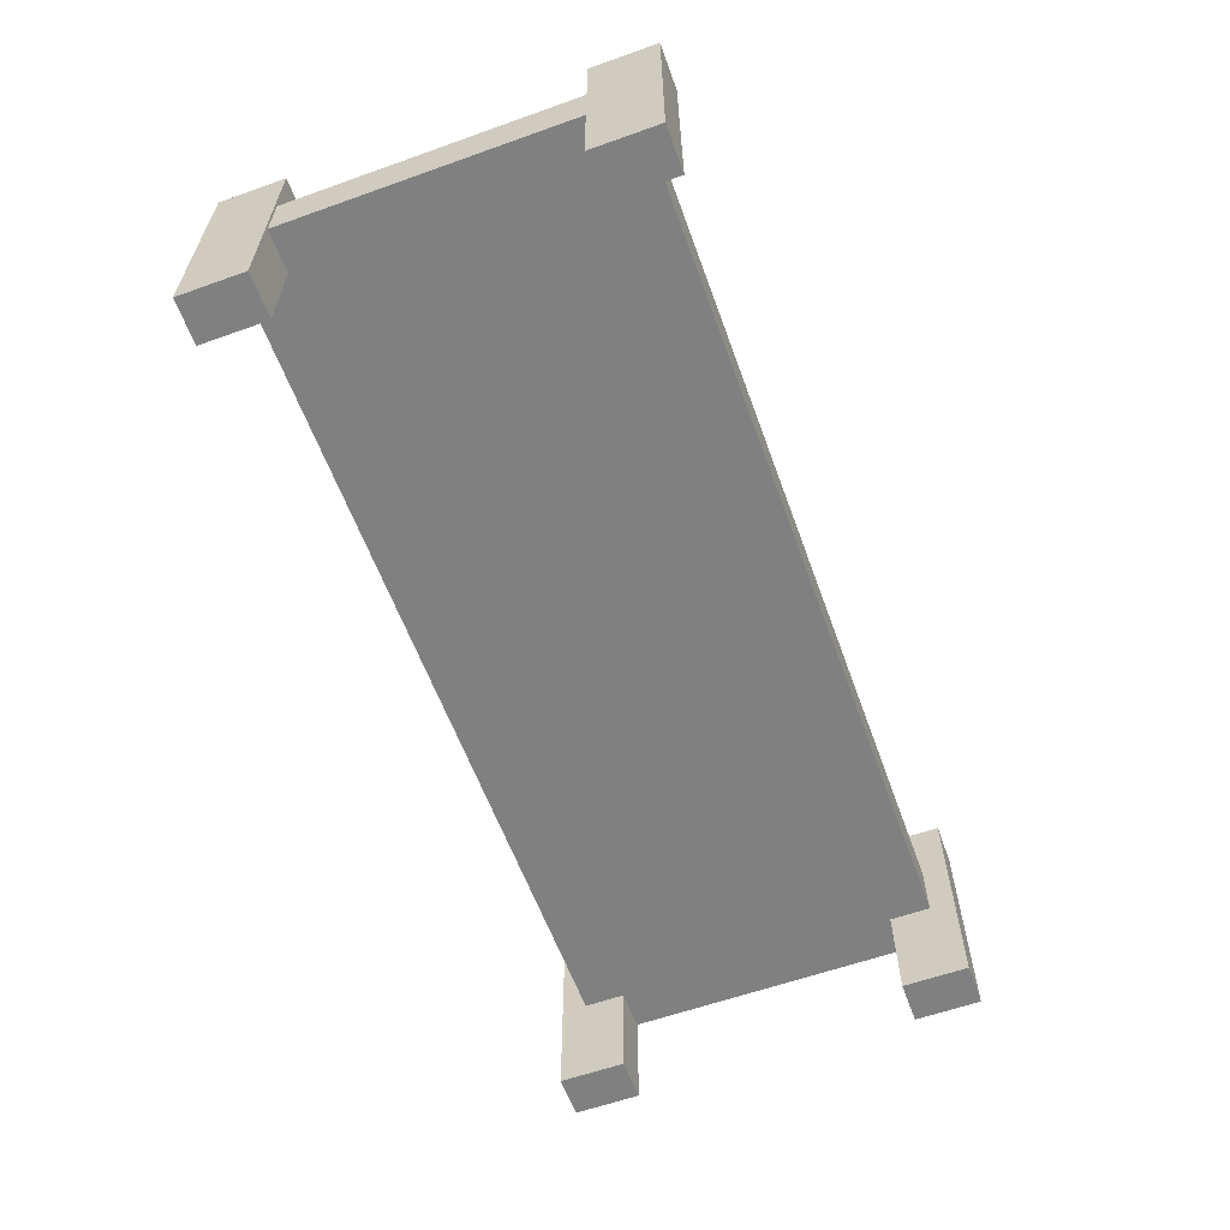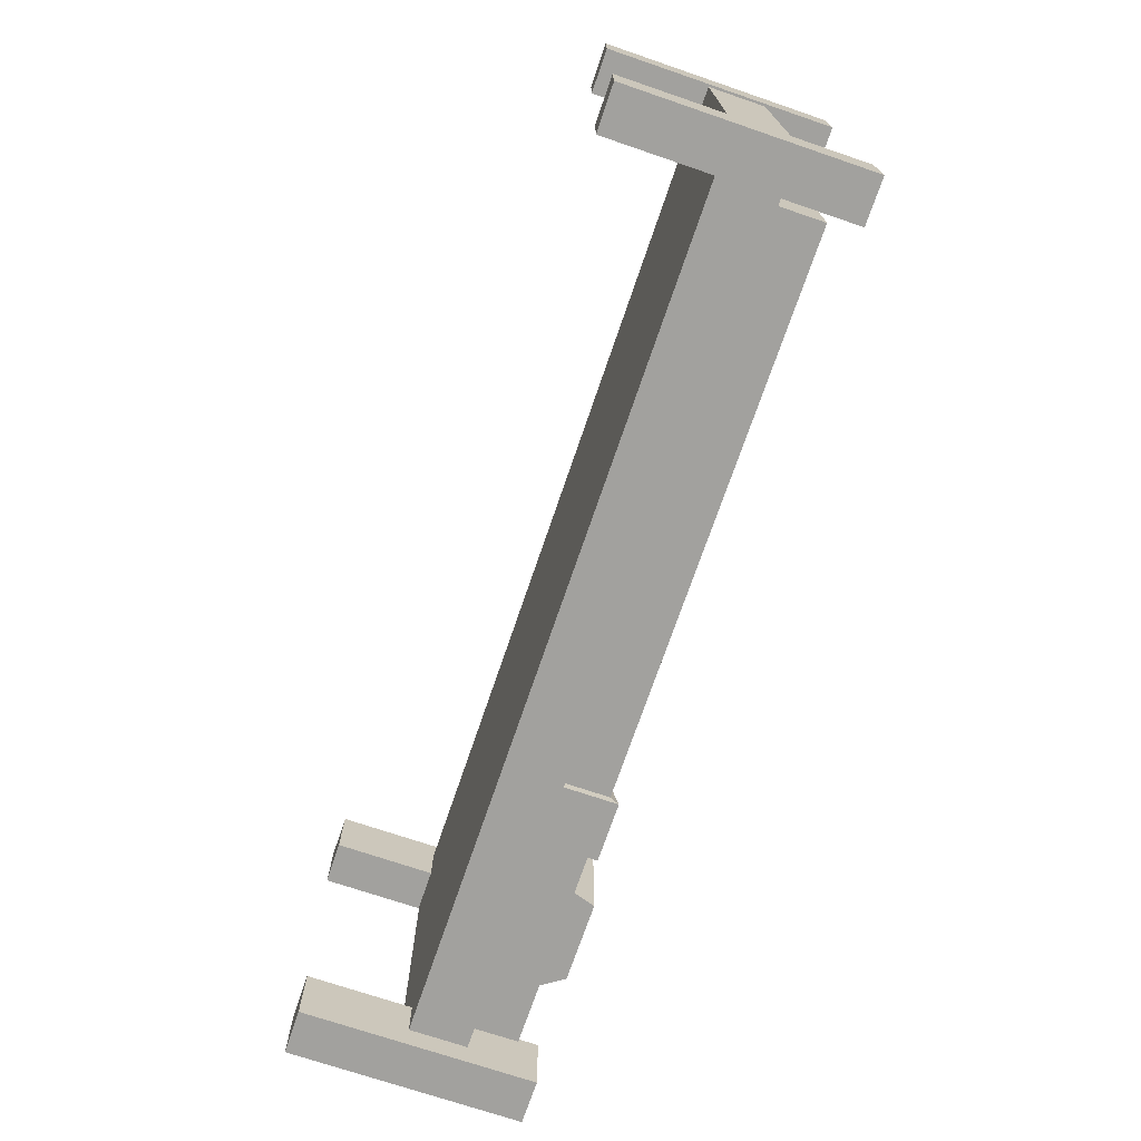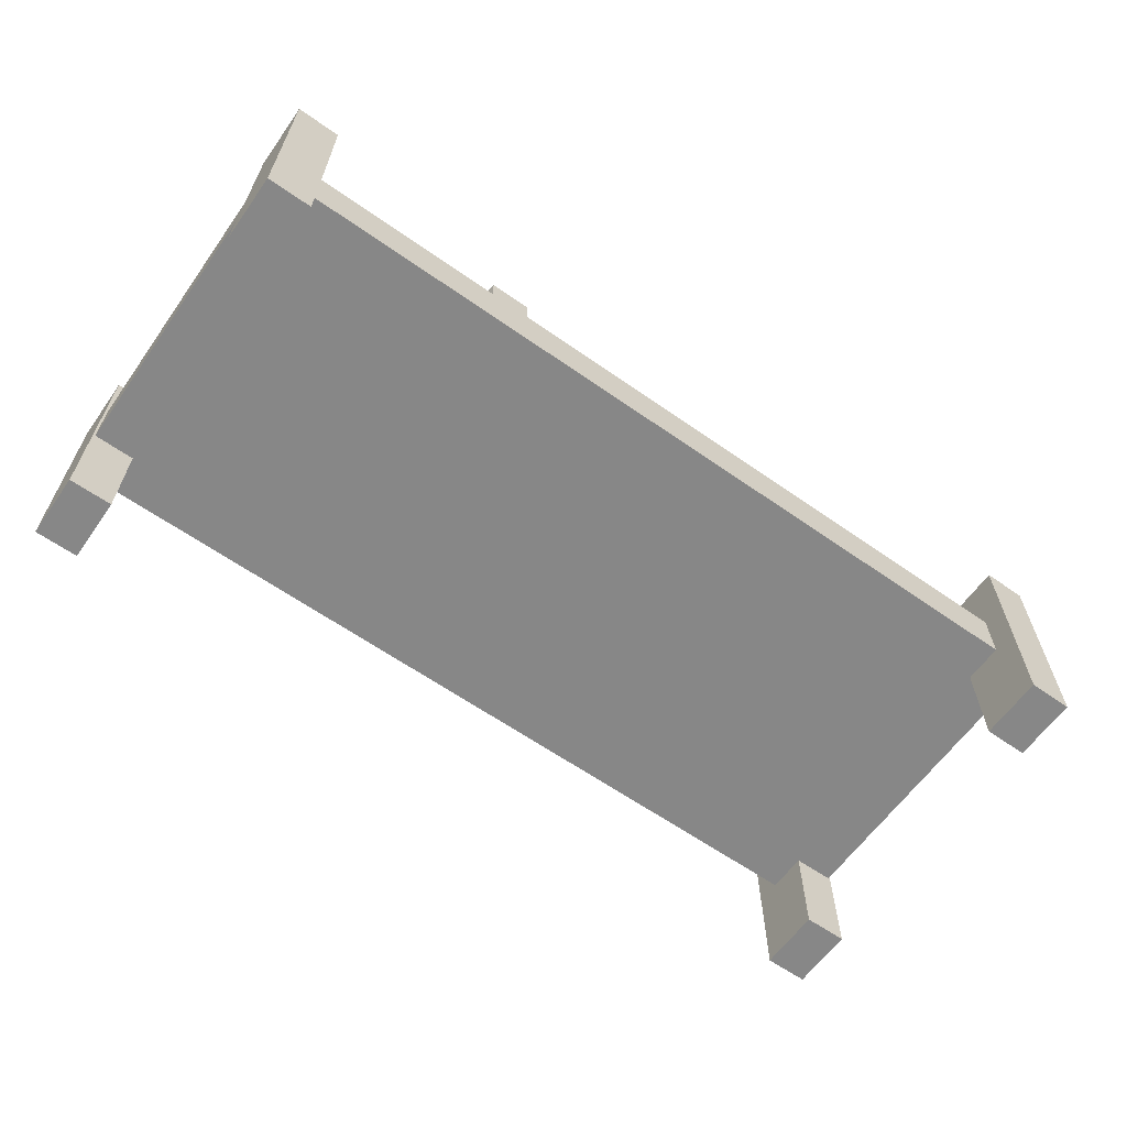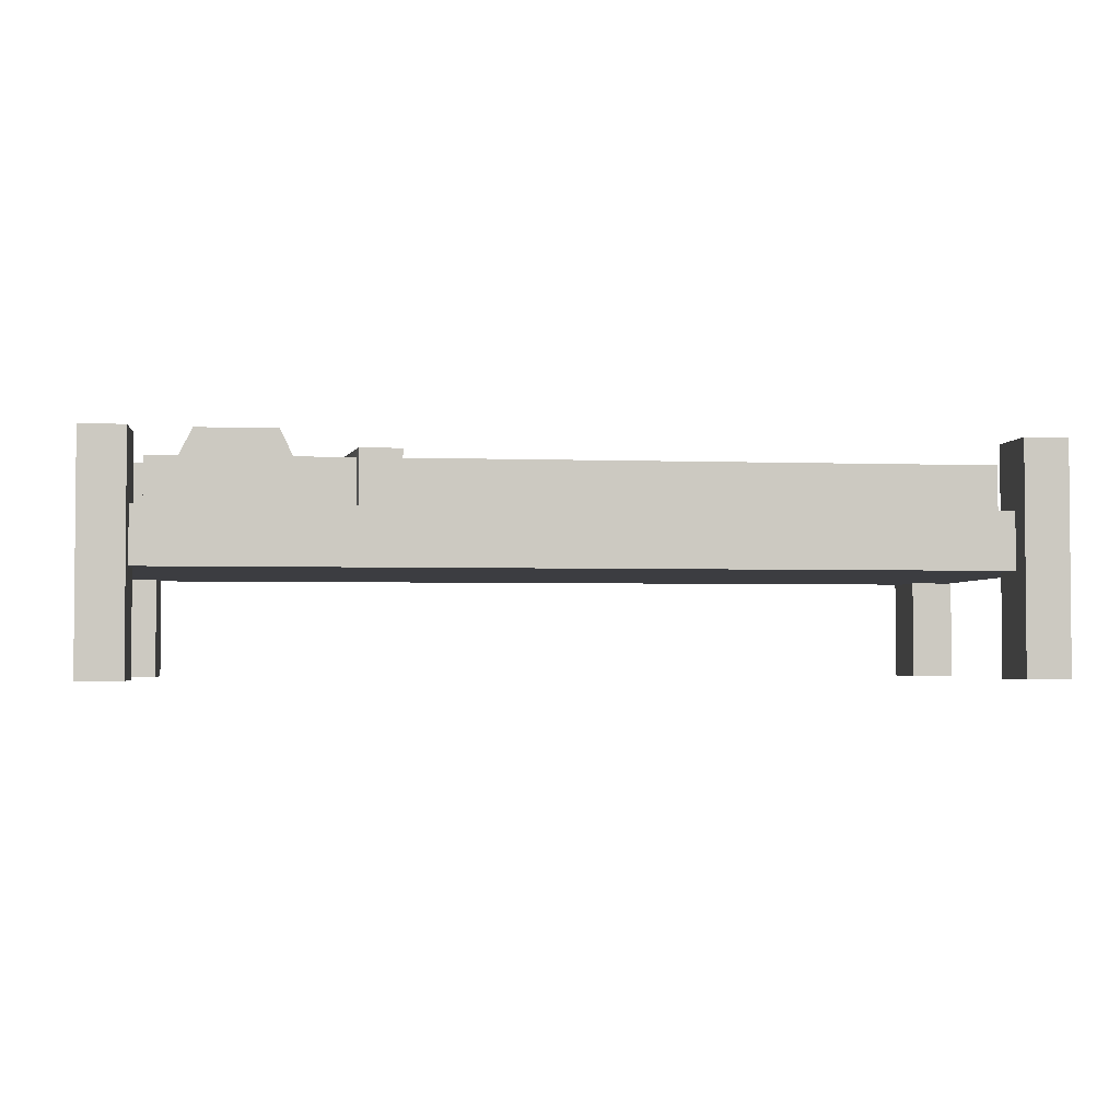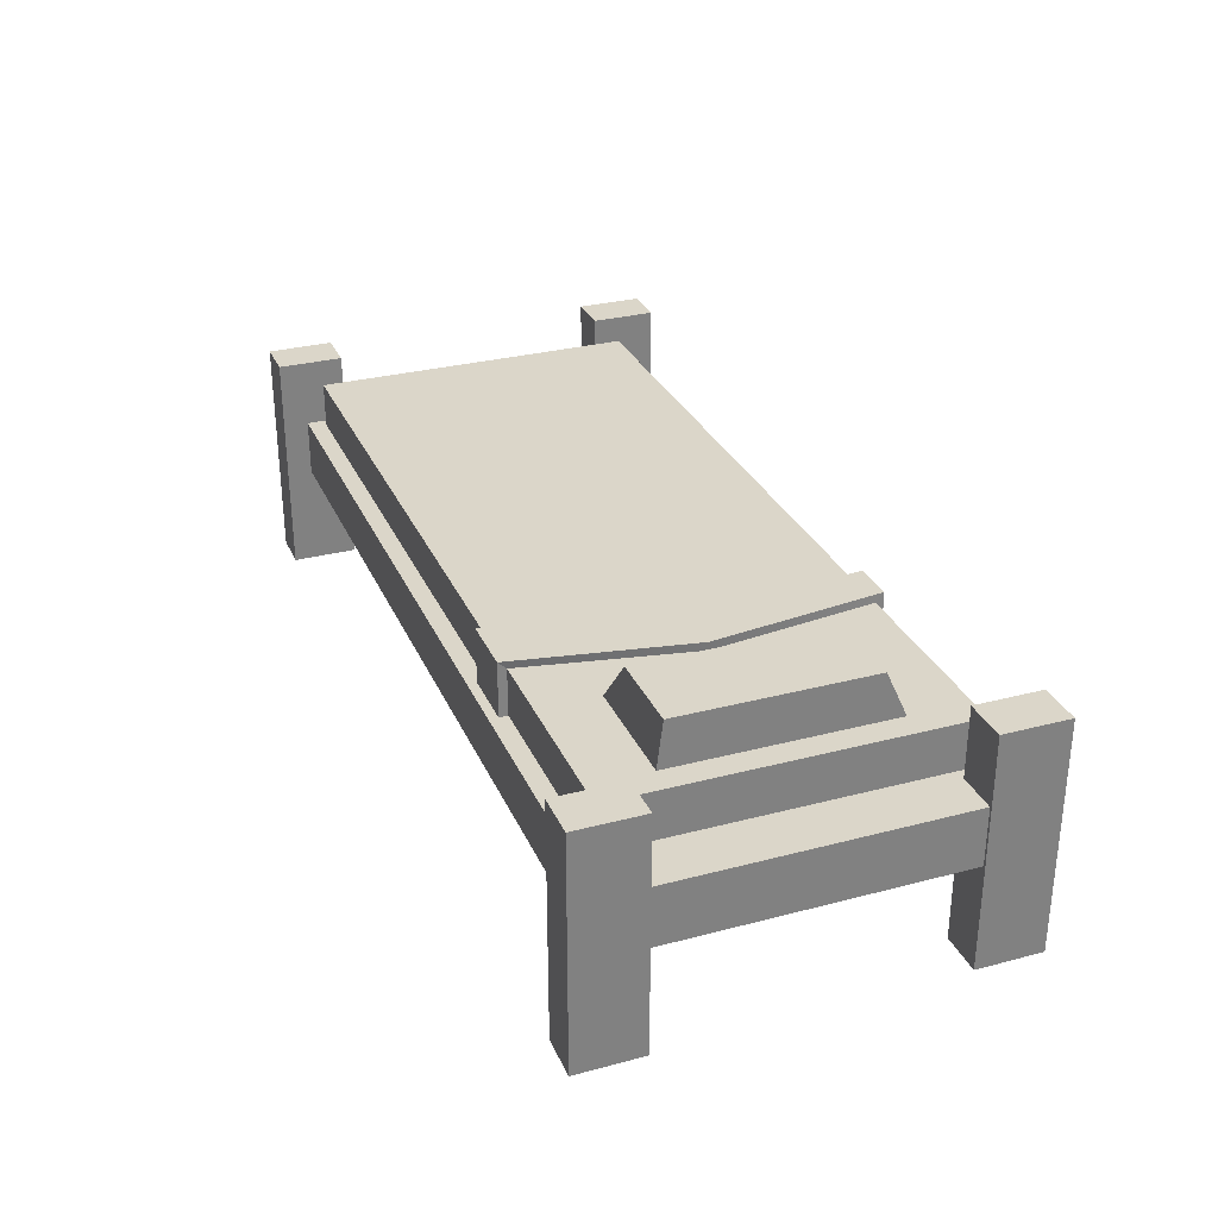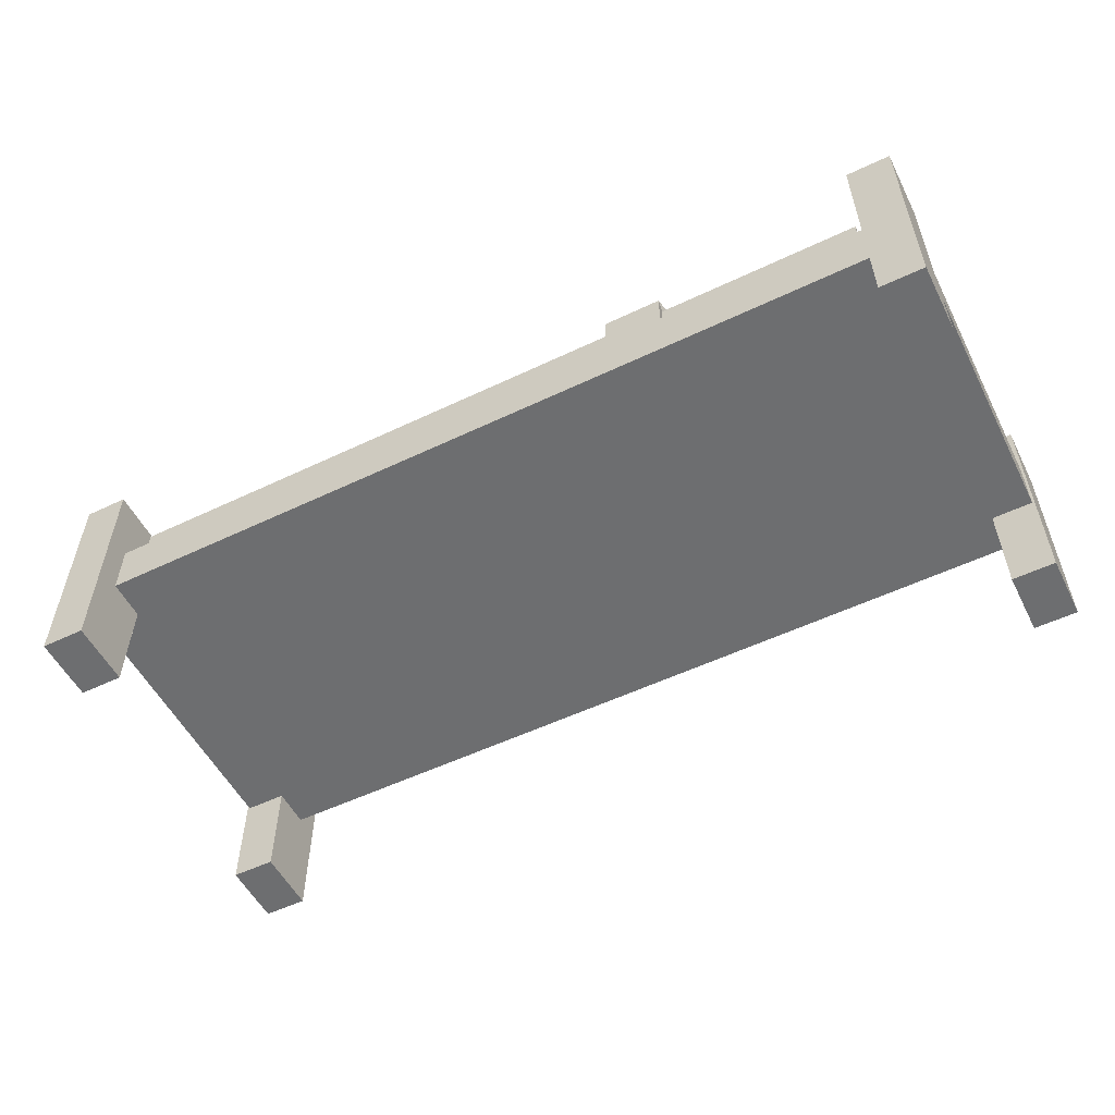
<metadata>
{"format":"obj","ext":"obj","renderer":"f3d","projection":"perspective","resolution":1024,"background":"white","views":[{"elev":-60.2,"azim":-70.0,"up":"+Y"},{"elev":-72.0,"azim":71.2,"up":"+Z"},{"elev":-62.4,"azim":-35.4,"up":"+Y"},{"elev":-2.8,"azim":-7.2,"up":"+Y"},{"elev":30.1,"azim":-110.9,"up":"+Y"},{"elev":-54.3,"azim":-153.2,"up":"+Y"}]}
</metadata>
<code>
v 1.515 0 -0.5187
v 1.676 0 -0.5187
v 1.515 0.8347 -0.5187
v 1.676 0.8347 -0.5187
v 1.515 0.8347 -0.7598
v 1.676 0.8347 -0.7598
v 1.515 0 -0.7598
v 1.676 0 -0.7598
v 1.515 0 0.7598
v 1.676 0 0.7598
v 1.515 0.8347 0.7598
v 1.676 0.8347 0.7598
v 1.515 0.8347 0.5187
v 1.676 0.8347 0.5187
v 1.515 0 0.5187
v 1.676 0 0.5187
v -1.676 0 -0.5187
v -1.515 0 -0.5187
v -1.676 0.8347 -0.5187
v -1.515 0.8347 -0.5187
v -1.676 0.8347 -0.7598
v -1.515 0.8347 -0.7598
v -1.676 0 -0.7598
v -1.515 0 -0.7598
v -1.676 0 0.7598
v -1.515 0 0.7598
v -1.676 0.8347 0.7598
v -1.515 0.8347 0.7598
v -1.676 0.8347 0.5187
v -1.515 0.8347 0.5187
v -1.676 0 0.5187
v -1.515 0 0.5187
v -1.667 0.3768 0.6679
v 1.667 0.3768 0.6679
v -1.667 0.5853 0.6679
v 1.667 0.5853 0.6679
v -1.667 0.5853 -0.6679
v 1.667 0.5853 -0.6679
v -1.667 0.3768 -0.6679
v 1.667 0.3768 -0.6679
v -1.476 0.5853 0.6042
v 1.476 0.5853 0.6042
v -1.476 0.7515 0.6042
v 1.476 0.7515 0.6042
v -1.476 0.7515 -0.6042
v 1.476 0.7515 -0.6042
v -1.476 0.5853 -0.6042
v 1.476 0.5853 -0.6042
v -0.7673 0.5853 0.6042
v -0.7673 0.7515 0.6042
v -0.7283 0.7515 -0.6042
v -0.7283 0.5853 -0.6042
v -0.6182 0.5853 0.6042
v -0.6182 0.7515 0.6042
v -0.5144 0.7515 -0.6042
v -0.5144 0.5853 -0.6042
v -0.7625 0.5853 0.6358
v -0.7625 0.7812 0.6358
v -0.6135 0.5853 0.6358
v -0.6135 0.7812 0.6358
v -0.7301 0.7812 -0.6353
v -0.5161 0.7812 -0.6353
v -0.7301 0.5853 -0.6353
v -0.5161 0.5853 -0.6353
v -0.8466 0.7515 0
v -0.8466 0.7812 0.000237
v -0.6652 0.7812 0.000237
v -0.6651 0.7515 0
v -1.386 0.7515 0.3895
v -0.9721 0.7515 0.3895
v -1.329 0.8759 0.3458
v -1.03 0.8759 0.3458
v -1.329 0.8759 -0.3458
v -1.03 0.8759 -0.3458
v -1.386 0.7515 -0.3895
v -0.9721 0.7515 -0.3895
f 1 2 4 3
f 3 4 6 5
f 5 6 8 7
f 7 8 2 1
f 2 8 6 4
f 7 1 3 5
f 9 10 12 11
f 11 12 14 13
f 13 14 16 15
f 15 16 10 9
f 10 16 14 12
f 15 9 11 13
f 17 18 20 19
f 19 20 22 21
f 21 22 24 23
f 23 24 18 17
f 18 24 22 20
f 23 17 19 21
f 25 26 28 27
f 27 28 30 29
f 29 30 32 31
f 31 32 26 25
f 26 32 30 28
f 31 25 27 29
f 33 34 36 35
f 35 36 38 37
f 37 38 40 39
f 39 40 34 33
f 34 40 38 36
f 39 33 35 37
f 41 49 50 43
f 43 50 65
f 45 51 52 47
f 42 48 46 44
f 47 41 43 45
f 58 57 59 60
f 61 66 67 62
f 63 61 62 64
f 54 53 42 44
f 55 68 44 46
f 56 55 46 48
f 50 49 57 58
f 49 53 59 57
f 53 54 60 59
f 51 65 66 61
f 67 68 55 62
f 52 51 61 63
f 55 56 64 62
f 56 52 63 64
f 66 65 50 58
f 67 66 58 60
f 54 68 67 60
f 43 65 51 45
f 44 68 54
f 69 70 72 71
f 71 72 74 73
f 73 74 76 75
f 75 76 70 69
f 70 76 74 72
f 75 69 71 73

</code>
